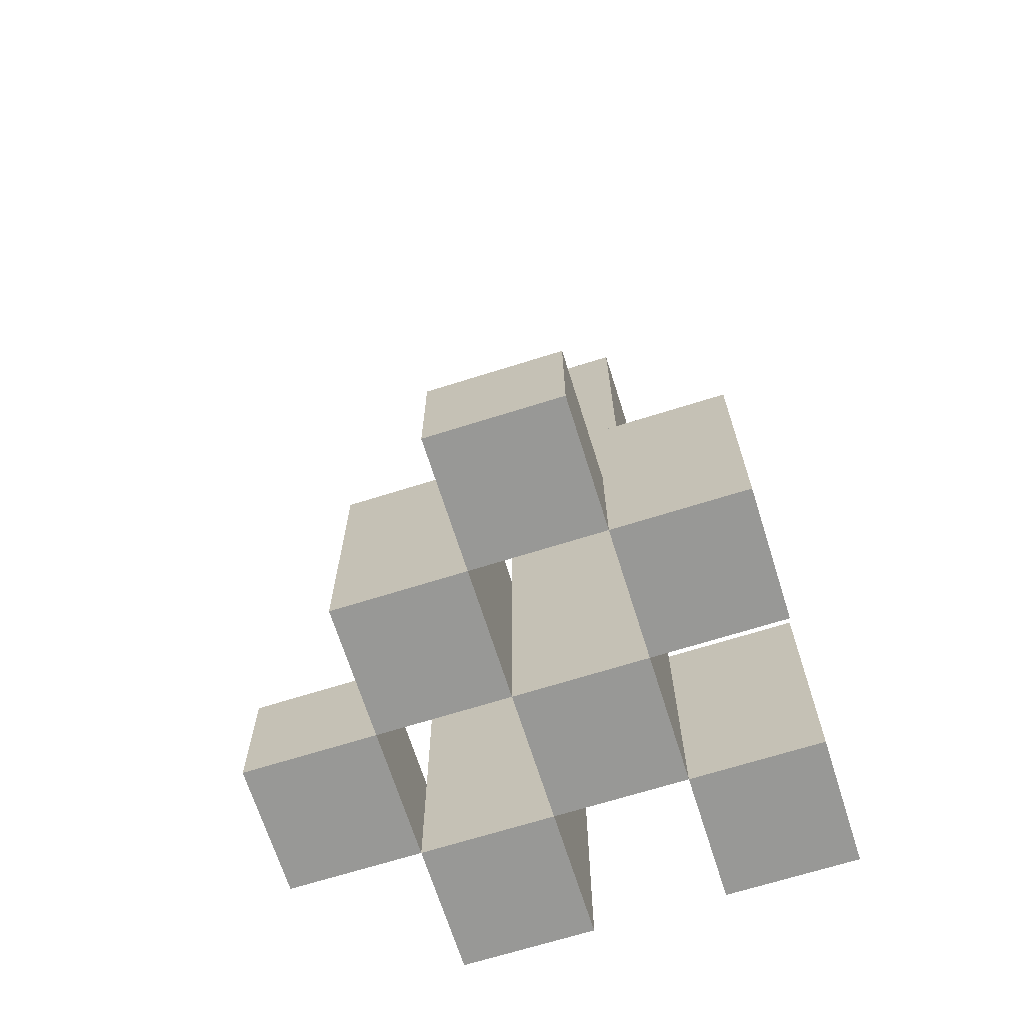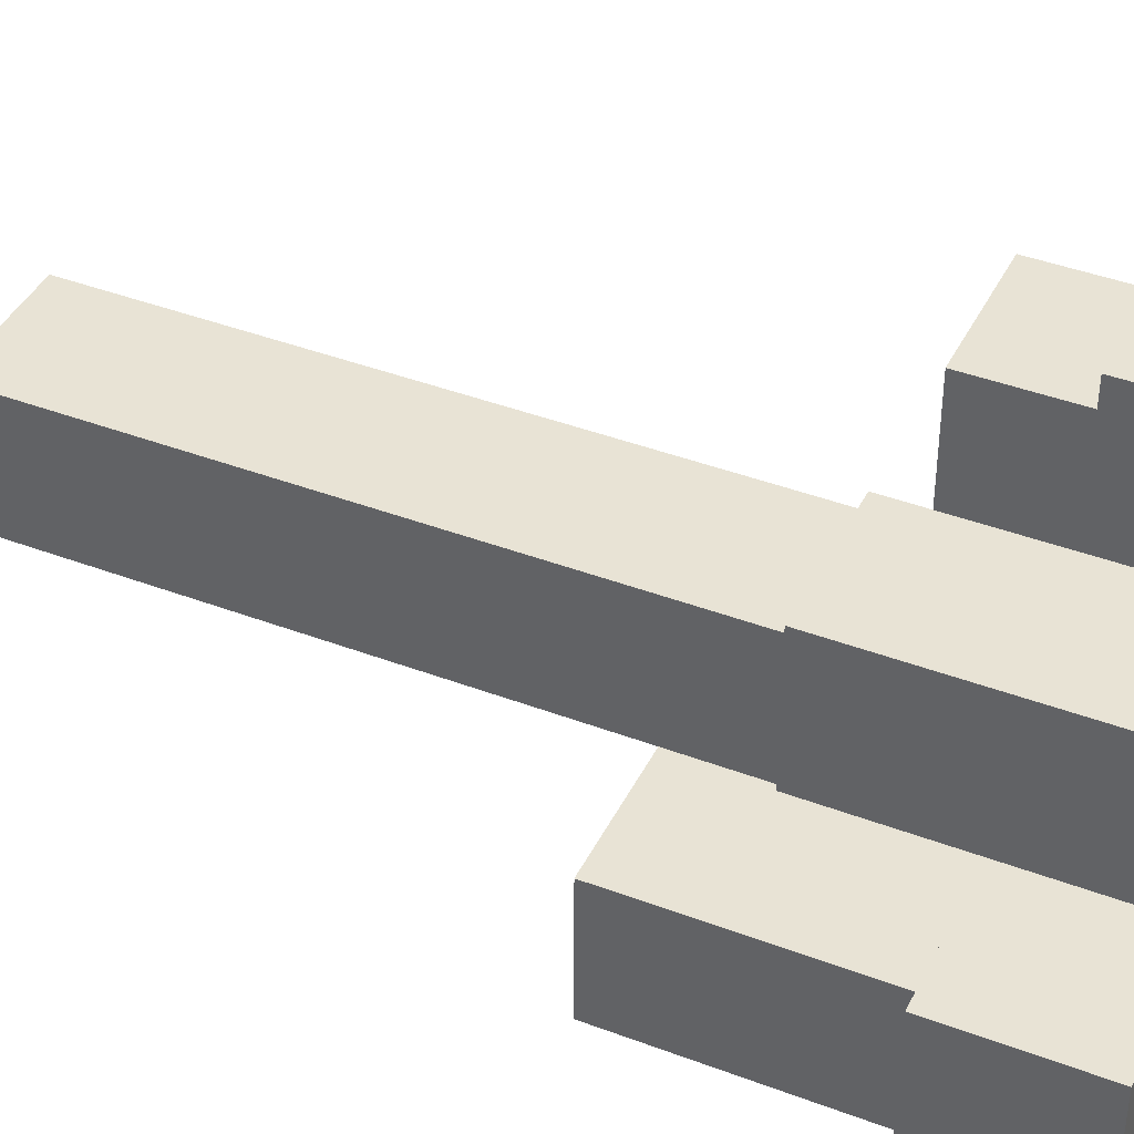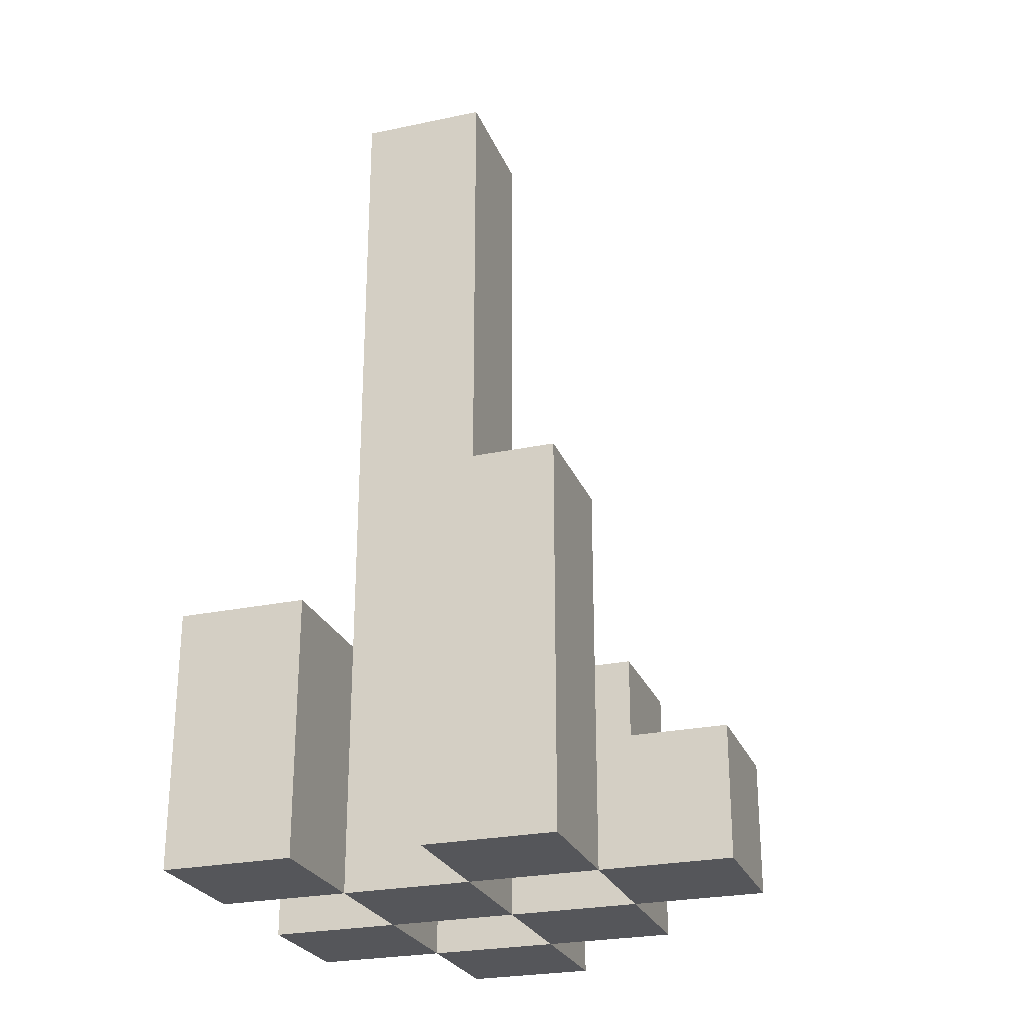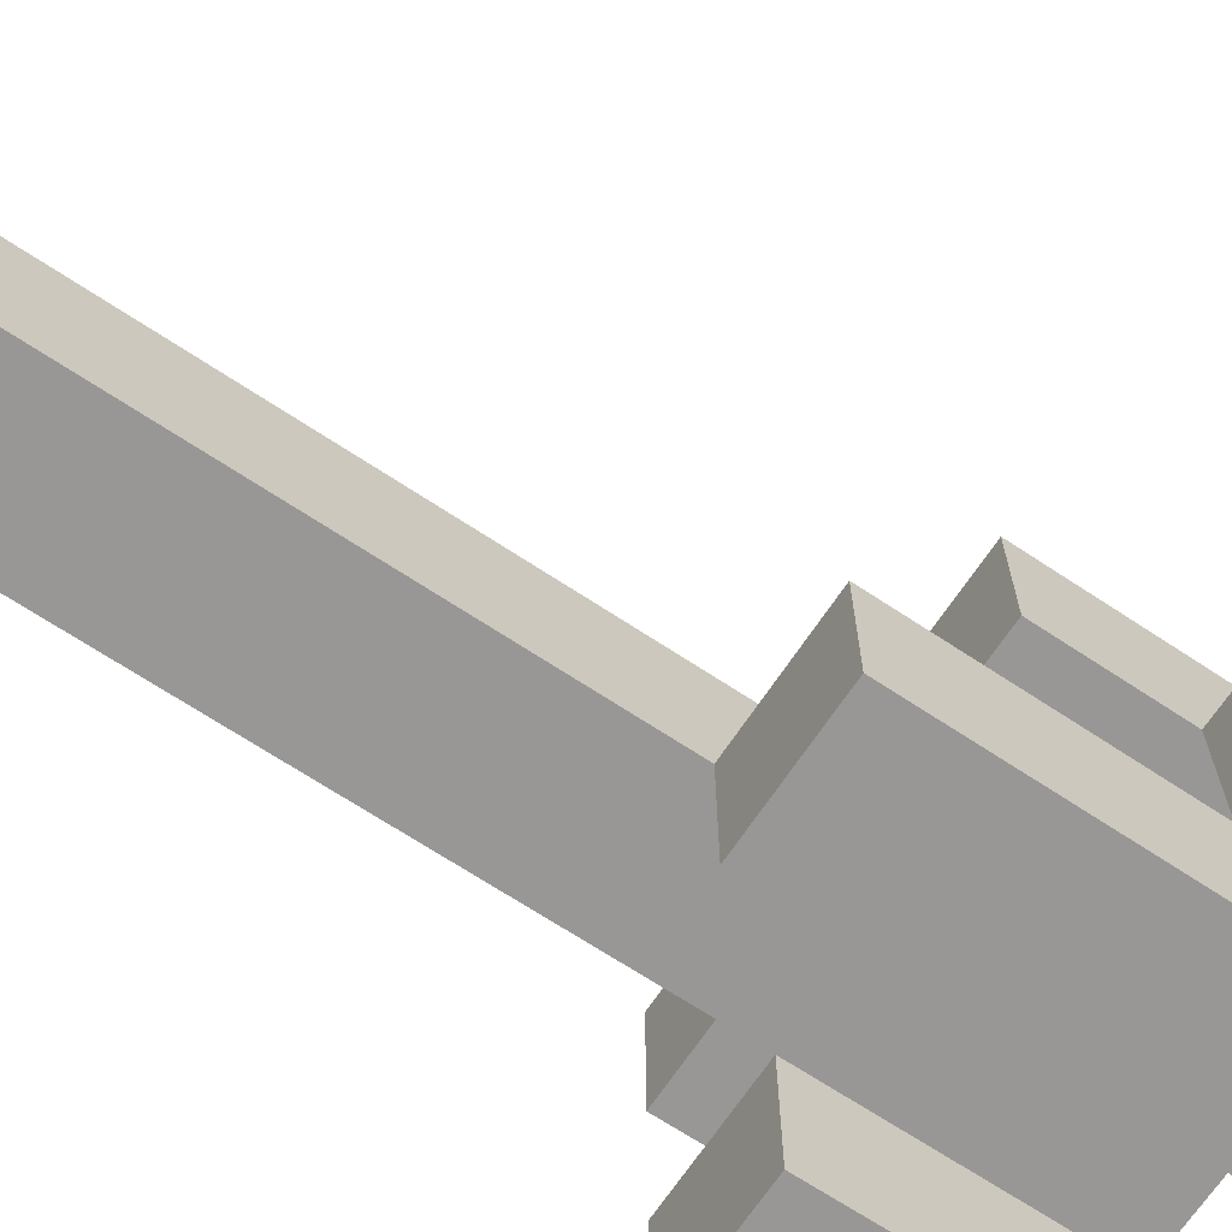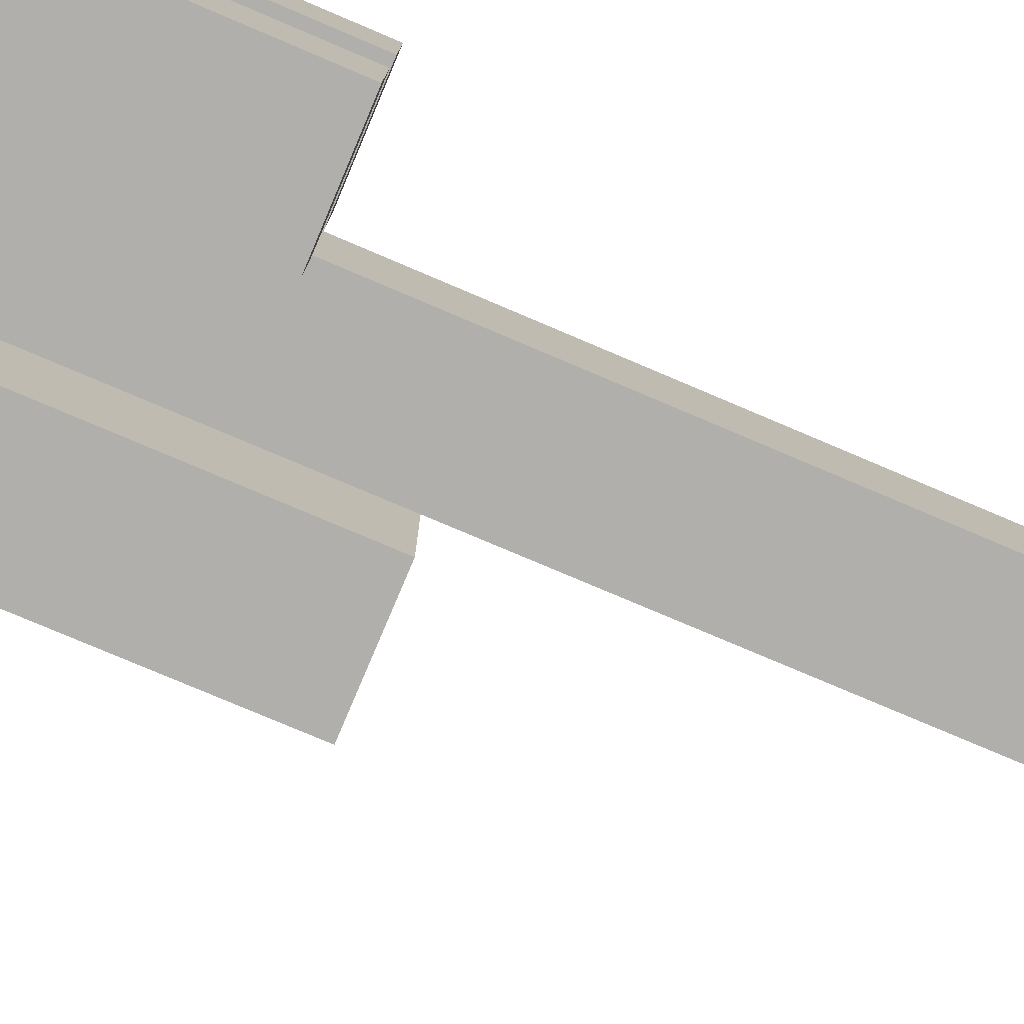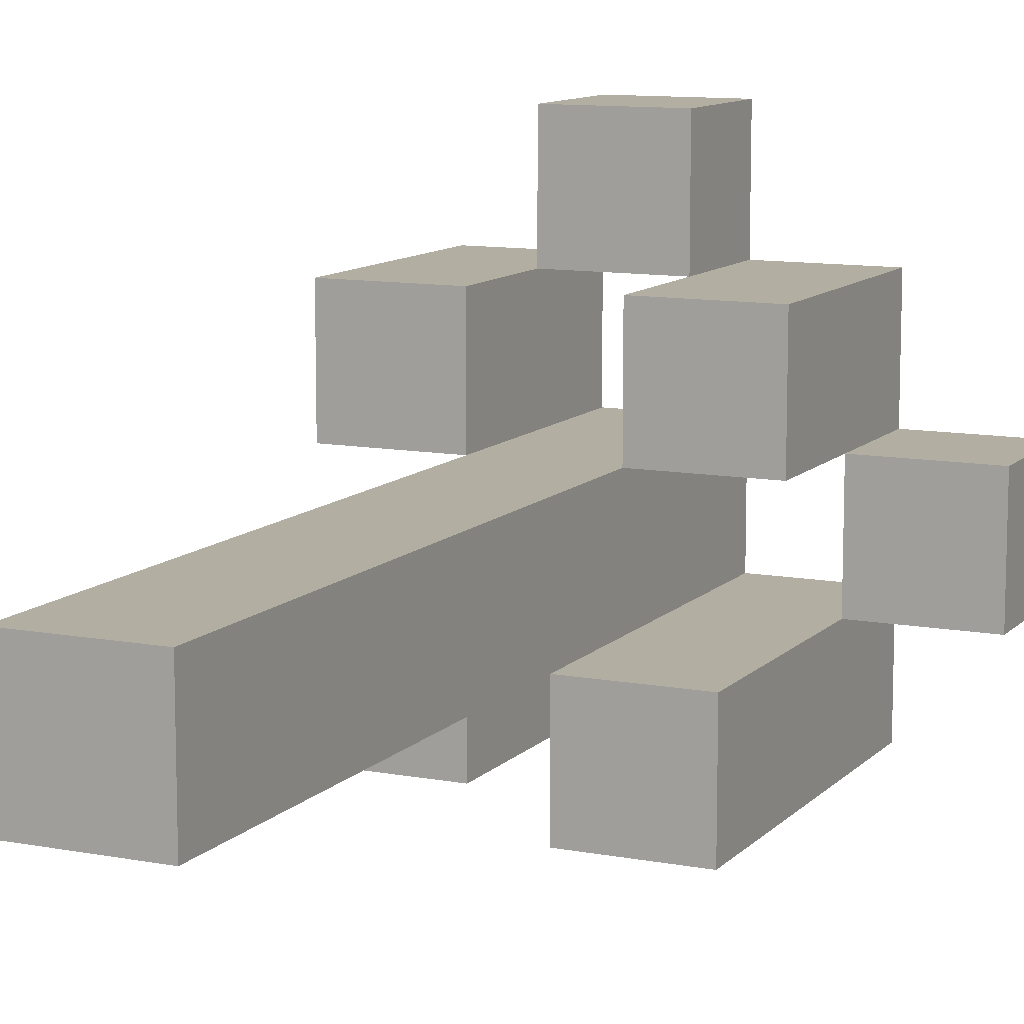
<metadata>
{"format":"obj","ext":"obj","renderer":"f3d","projection":"perspective","resolution":1024,"background":"white","views":[{"elev":-68.4,"azim":17.5,"up":"+Y"},{"elev":41.0,"azim":-65.2,"up":"+Z"},{"elev":-25.8,"azim":-161.4,"up":"+Y"},{"elev":-68.3,"azim":-123.6,"up":"+Z"},{"elev":-78.3,"azim":67.0,"up":"+Z"},{"elev":10.8,"azim":-154.9,"up":"+Z"}]}
</metadata>
<code>
o
v -20.2 0.9 37.5
v -20.3 0.9 37.5
v -20.2 1 37.5
v -20.3 1 37.5
v -20.1 0.9 37.4
v -20.2 0.9 37.4
v -20.3 0.9 37.4
v -20.4 0.9 37.4
v -20.2 1 37.4
v -20.3 1 37.4
v -20.1 1.1 37.4
v -20.2 1.1 37.4
v -20.3 1.1 37.4
v -20.4 1.1 37.4
v -20.2 0.9 37.3
v -20.3 0.9 37.3
v -20.4 0.9 37.3
v -20.5 0.9 37.3
v -20.4 1 37.3
v -20.5 1 37.3
v -20.2 1.1 37.3
v -20.3 1.1 37.3
v -20.2 1.3 37.3
v -20.3 1.3 37.3
v -20.2 1.6 37.3
v -20.3 1.6 37.3
v -20.1 0.9 37.2
v -20.2 0.9 37.2
v -20.3 0.9 37.2
v -20.4 0.9 37.2
v -20.4 1 37.2
v -20.1 1.1 37.2
v -20.2 1.1 37.2
v -20.3 1.2 37.2
v -20.4 1.2 37.2
v -20.2 0.9 37.4
v -20.3 0.9 37.4
v -20.2 1 37.4
v -20.3 1 37.4
v -20.1 0.9 37.3
v -20.2 0.9 37.3
v -20.3 0.9 37.3
v -20.4 0.9 37.3
v -20.4 1 37.3
v -20.1 1.1 37.3
v -20.2 1.1 37.3
v -20.3 1.1 37.3
v -20.4 1.1 37.3
v -20.2 0.9 37.2
v -20.3 0.9 37.2
v -20.4 0.9 37.2
v -20.5 0.9 37.2
v -20.4 1 37.2
v -20.5 1 37.2
v -20.2 1.1 37.2
v -20.3 1.2 37.2
v -20.2 1.3 37.2
v -20.3 1.3 37.2
v -20.2 1.6 37.2
v -20.3 1.6 37.2
v -20.1 0.9 37.1
v -20.2 0.9 37.1
v -20.3 0.9 37.1
v -20.4 0.9 37.1
v -20.1 1.1 37.1
v -20.2 1.1 37.1
v -20.3 1.2 37.1
v -20.4 1.2 37.1
v -20.1 0.9 37.4
v -20.1 1.1 37.4
v -20.1 0.9 37.3
v -20.1 1.1 37.3
v -20.1 0.9 37.2
v -20.1 1.1 37.2
v -20.1 0.9 37.1
v -20.1 1.1 37.1
v -20.2 0.9 37.5
v -20.2 1 37.5
v -20.2 0.9 37.4
v -20.2 1 37.4
v -20.2 0.9 37.3
v -20.2 1.1 37.3
v -20.2 1.3 37.3
v -20.2 1.6 37.3
v -20.2 0.9 37.2
v -20.2 1.1 37.2
v -20.2 1.3 37.2
v -20.2 1.6 37.2
v -20.3 0.9 37.4
v -20.3 1 37.4
v -20.3 1.1 37.4
v -20.3 0.9 37.3
v -20.3 1.1 37.3
v -20.3 0.9 37.2
v -20.3 1.2 37.2
v -20.3 0.9 37.1
v -20.3 1.2 37.1
v -20.4 0.9 37.3
v -20.4 1 37.3
v -20.4 0.9 37.2
v -20.4 1 37.2
v -20.2 0.9 37.4
v -20.2 1 37.4
v -20.2 1.1 37.4
v -20.2 0.9 37.3
v -20.2 1.1 37.3
v -20.2 0.9 37.2
v -20.2 1.1 37.2
v -20.2 0.9 37.1
v -20.2 1.1 37.1
v -20.3 0.9 37.5
v -20.3 1 37.5
v -20.3 0.9 37.4
v -20.3 1 37.4
v -20.3 0.9 37.3
v -20.3 1.1 37.3
v -20.3 1.3 37.3
v -20.3 1.6 37.3
v -20.3 0.9 37.2
v -20.3 1.2 37.2
v -20.3 1.3 37.2
v -20.3 1.6 37.2
v -20.4 0.9 37.4
v -20.4 1.1 37.4
v -20.4 0.9 37.3
v -20.4 1 37.3
v -20.4 1.1 37.3
v -20.4 0.9 37.2
v -20.4 1 37.2
v -20.4 1.2 37.2
v -20.4 0.9 37.1
v -20.4 1.2 37.1
v -20.5 0.9 37.3
v -20.5 1 37.3
v -20.5 0.9 37.2
v -20.5 1 37.2
v -20.1 0.9 37.4
v -20.1 0.9 37.3
v -20.1 0.9 37.2
v -20.1 0.9 37.1
v -20.2 0.9 37.5
v -20.2 0.9 37.4
v -20.2 0.9 37.3
v -20.2 0.9 37.2
v -20.2 0.9 37.1
v -20.3 0.9 37.5
v -20.3 0.9 37.4
v -20.3 0.9 37.3
v -20.3 0.9 37.2
v -20.3 0.9 37.1
v -20.4 0.9 37.4
v -20.4 0.9 37.3
v -20.4 0.9 37.2
v -20.4 0.9 37.1
v -20.5 0.9 37.3
v -20.5 0.9 37.2
v -20.2 1 37.5
v -20.2 1 37.4
v -20.3 1 37.5
v -20.3 1 37.4
v -20.4 1 37.3
v -20.4 1 37.2
v -20.5 1 37.3
v -20.5 1 37.2
v -20.1 1.1 37.4
v -20.1 1.1 37.3
v -20.1 1.1 37.2
v -20.1 1.1 37.1
v -20.2 1.1 37.4
v -20.2 1.1 37.3
v -20.2 1.1 37.2
v -20.2 1.1 37.1
v -20.3 1.1 37.4
v -20.3 1.1 37.3
v -20.4 1.1 37.4
v -20.4 1.1 37.3
v -20.3 1.2 37.2
v -20.3 1.2 37.1
v -20.4 1.2 37.2
v -20.4 1.2 37.1
v -20.2 1.6 37.3
v -20.2 1.6 37.2
v -20.3 1.6 37.3
v -20.3 1.6 37.2
f 3 2 1
f 4 2 3
f 9 6 5
f 10 8 7
f 11 9 5
f 12 9 11
f 13 8 10
f 14 8 13
f 19 18 17
f 20 18 19
f 21 16 15
f 22 16 21
f 23 22 21
f 24 22 23
f 25 24 23
f 26 24 25
f 31 30 29
f 32 28 27
f 33 28 32
f 34 31 29
f 35 31 34
f 36 37 38
f 38 37 39
f 42 43 44
f 40 41 45
f 45 41 46
f 42 44 47
f 47 44 48
f 51 52 53
f 53 52 54
f 49 50 55
f 55 50 56
f 55 56 57
f 57 56 58
f 57 58 59
f 59 58 60
f 61 62 65
f 65 62 66
f 63 64 67
f 67 64 68
f 71 70 69
f 72 70 71
f 75 74 73
f 76 74 75
f 79 78 77
f 80 78 79
f 85 82 81
f 85 83 82
f 86 83 85
f 87 84 83
f 87 83 86
f 88 84 87
f 92 90 89
f 92 91 90
f 93 91 92
f 96 95 94
f 97 95 96
f 100 99 98
f 101 99 100
f 102 103 105
f 103 104 105
f 105 104 106
f 107 108 109
f 109 108 110
f 111 112 113
f 113 112 114
f 115 116 119
f 116 117 119
f 119 117 120
f 117 118 121
f 120 117 121
f 121 118 122
f 123 124 125
f 125 124 126
f 126 124 127
f 128 129 131
f 129 130 131
f 131 130 132
f 133 134 135
f 135 134 136
f 142 138 137
f 143 138 142
f 144 140 139
f 145 140 144
f 146 142 141
f 147 142 146
f 148 144 143
f 149 144 148
f 151 148 147
f 152 148 151
f 153 150 149
f 154 150 153
f 155 153 152
f 156 153 155
f 157 158 159
f 159 158 160
f 161 162 163
f 163 162 164
f 165 166 169
f 169 166 170
f 167 168 171
f 171 168 172
f 173 174 175
f 175 174 176
f 177 178 179
f 179 178 180
f 181 182 183
f 183 182 184

</code>
